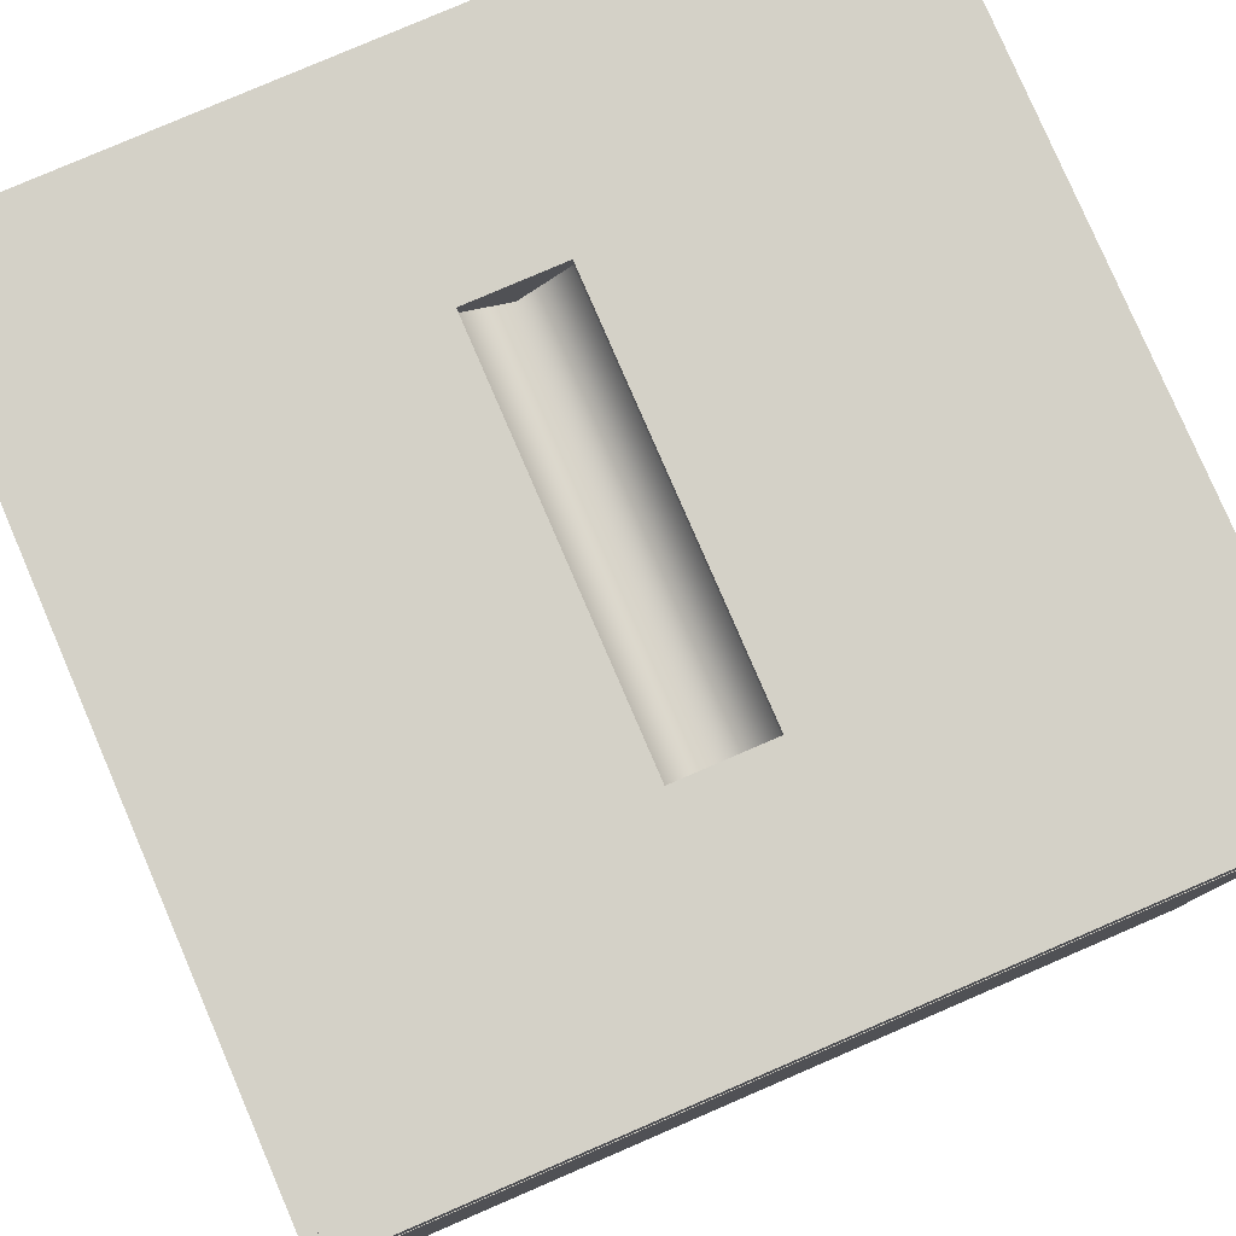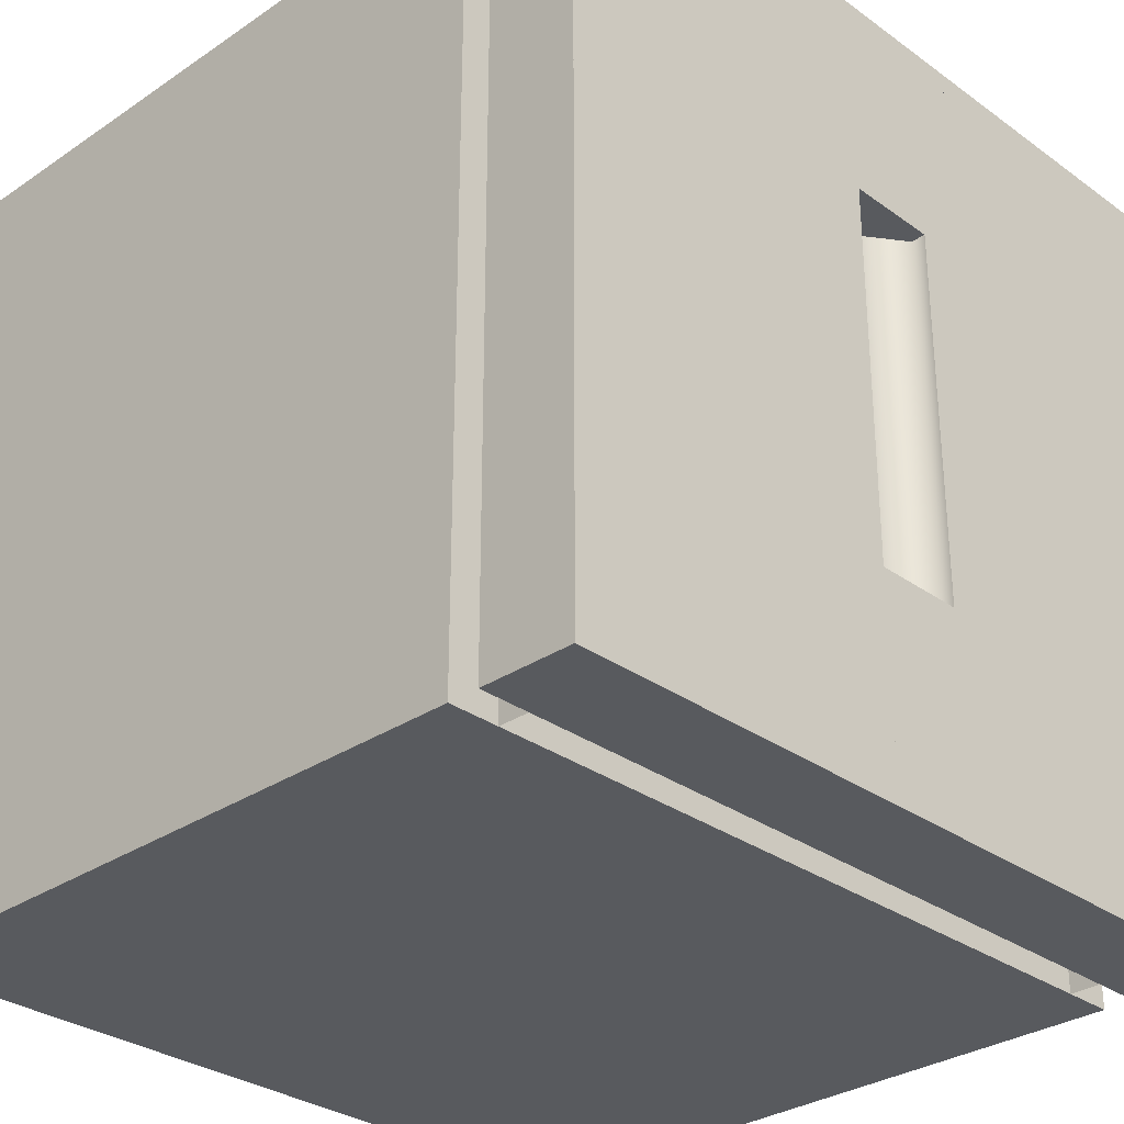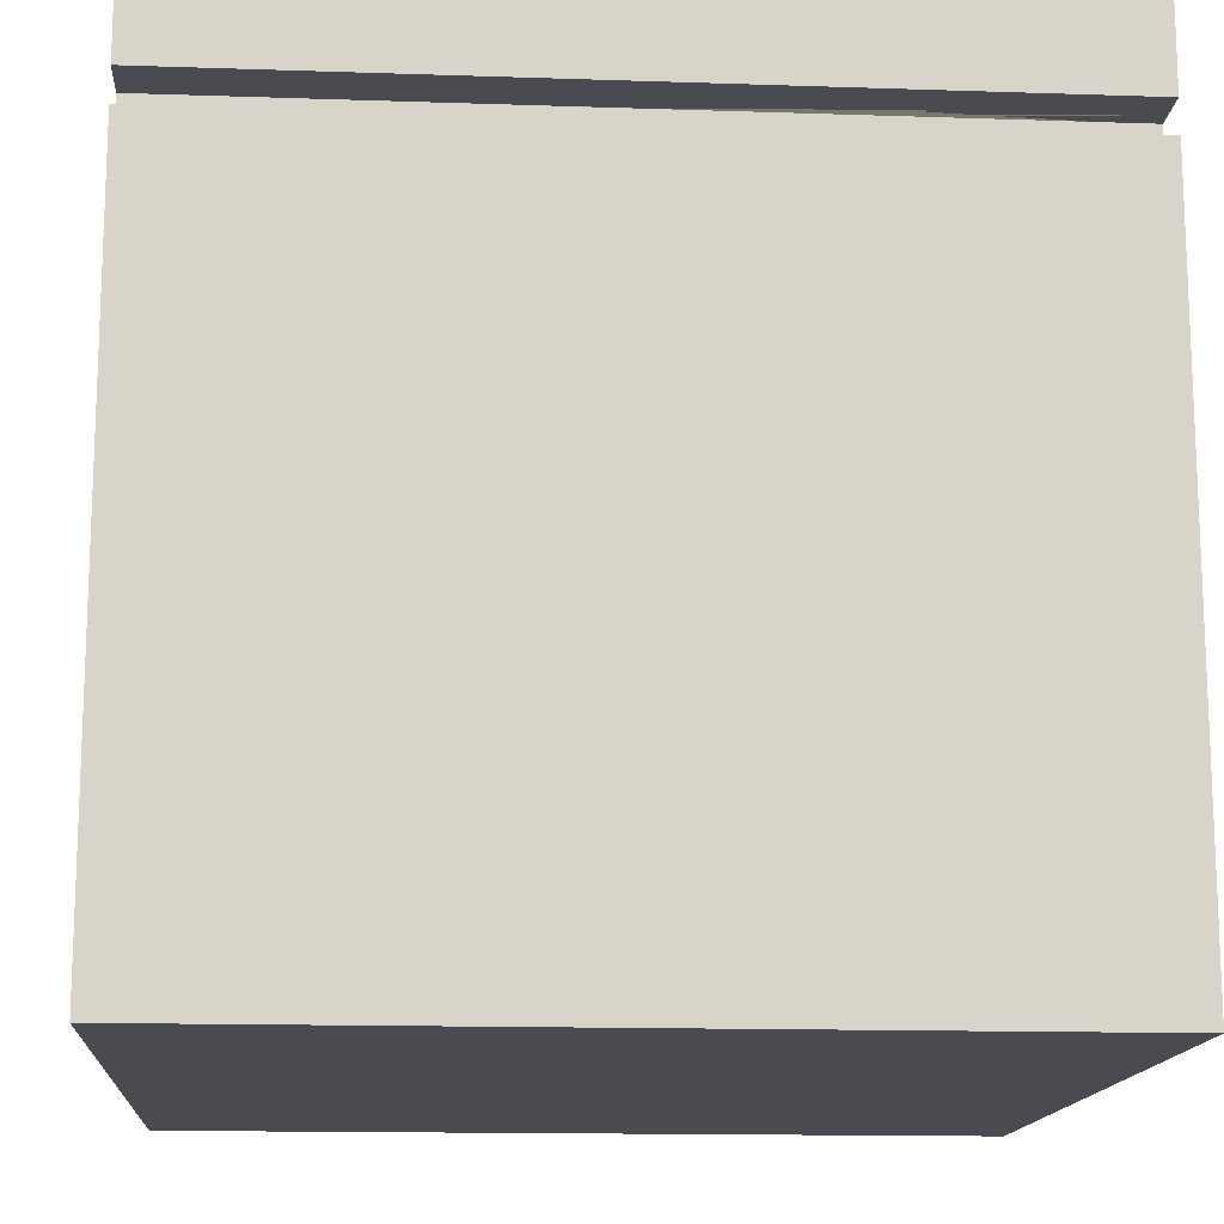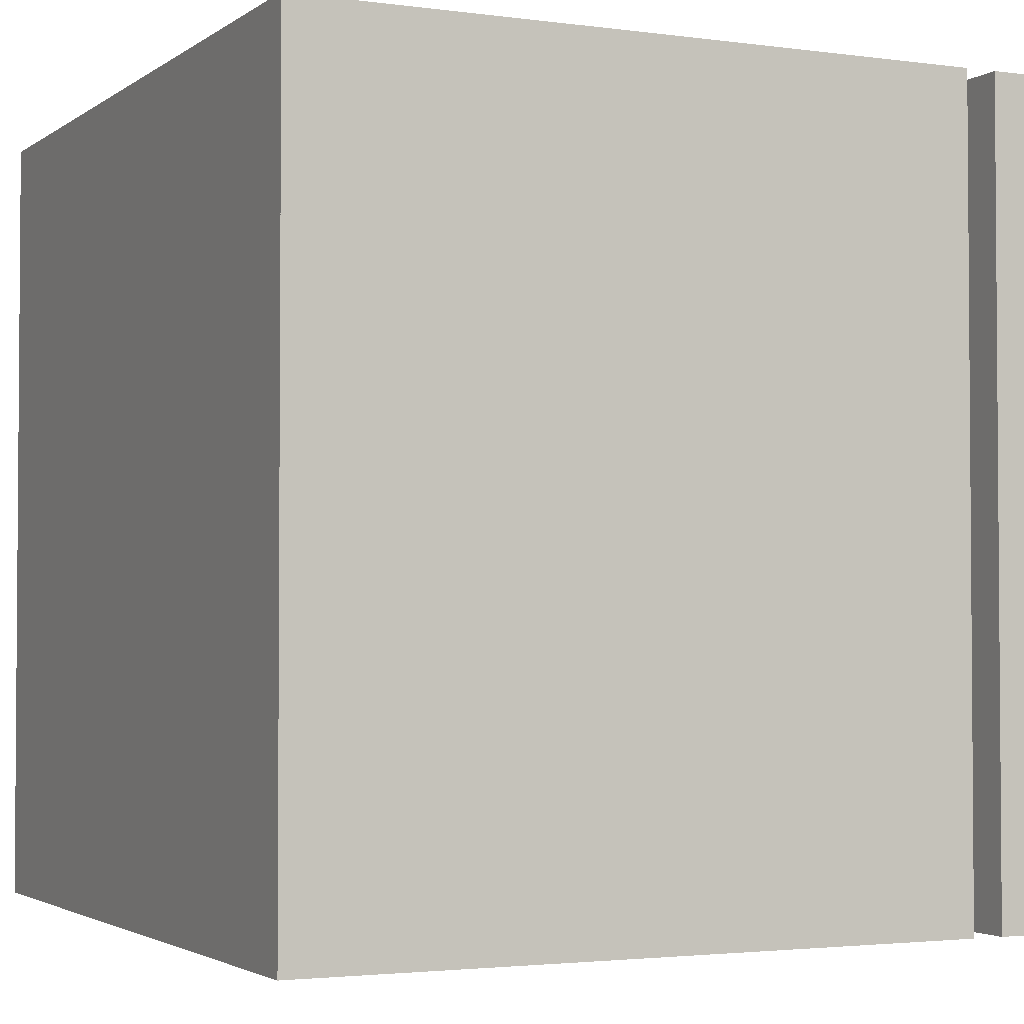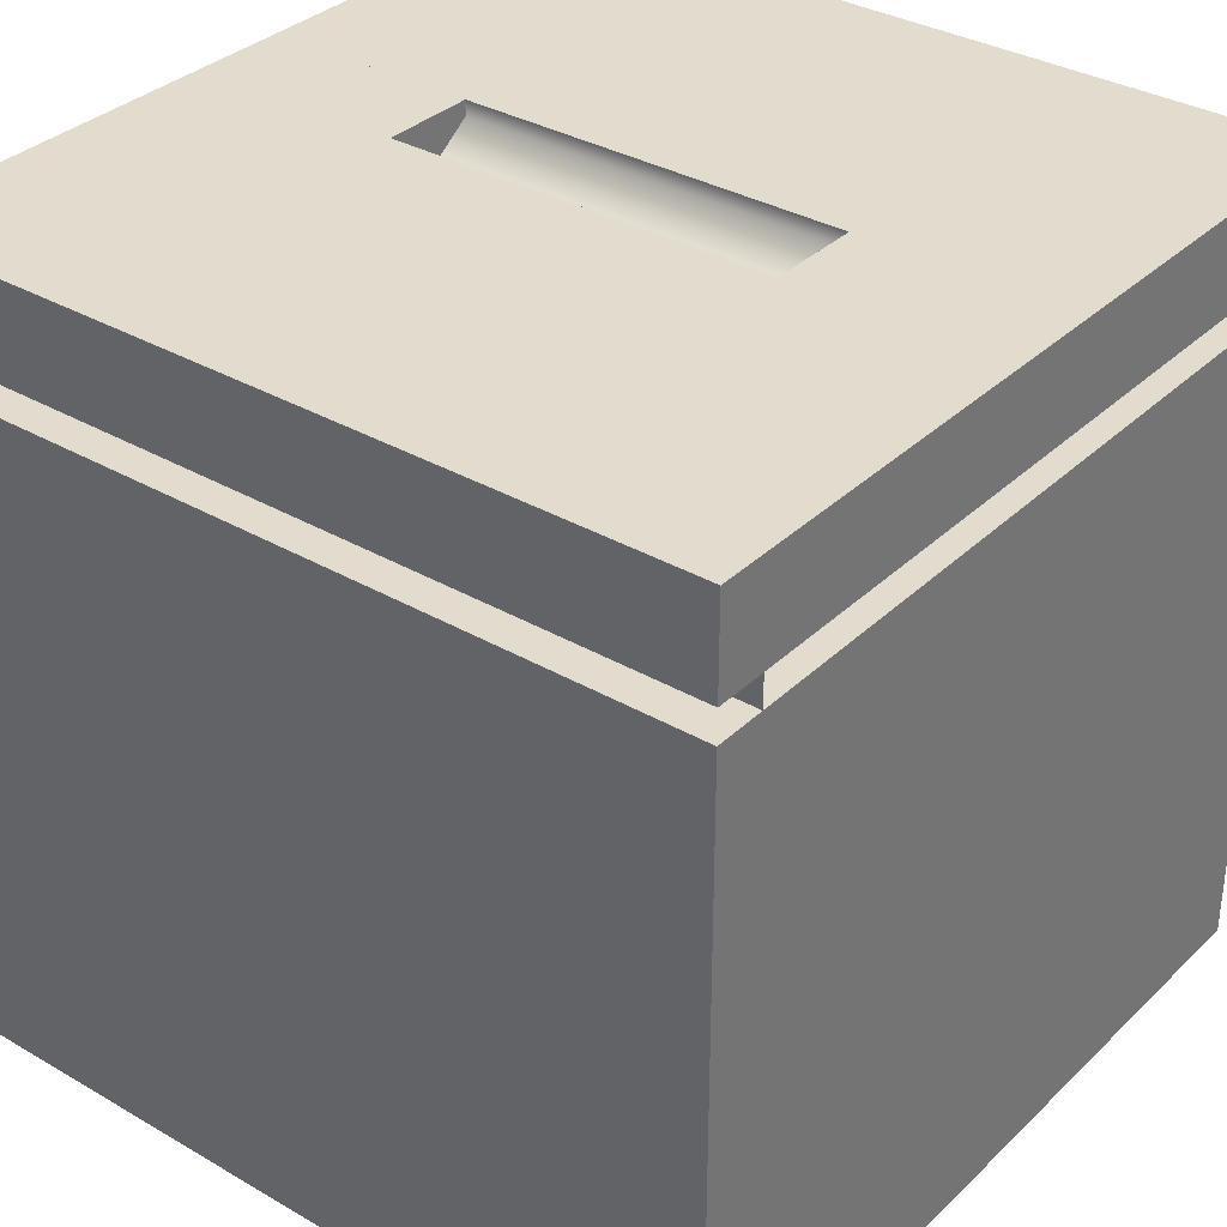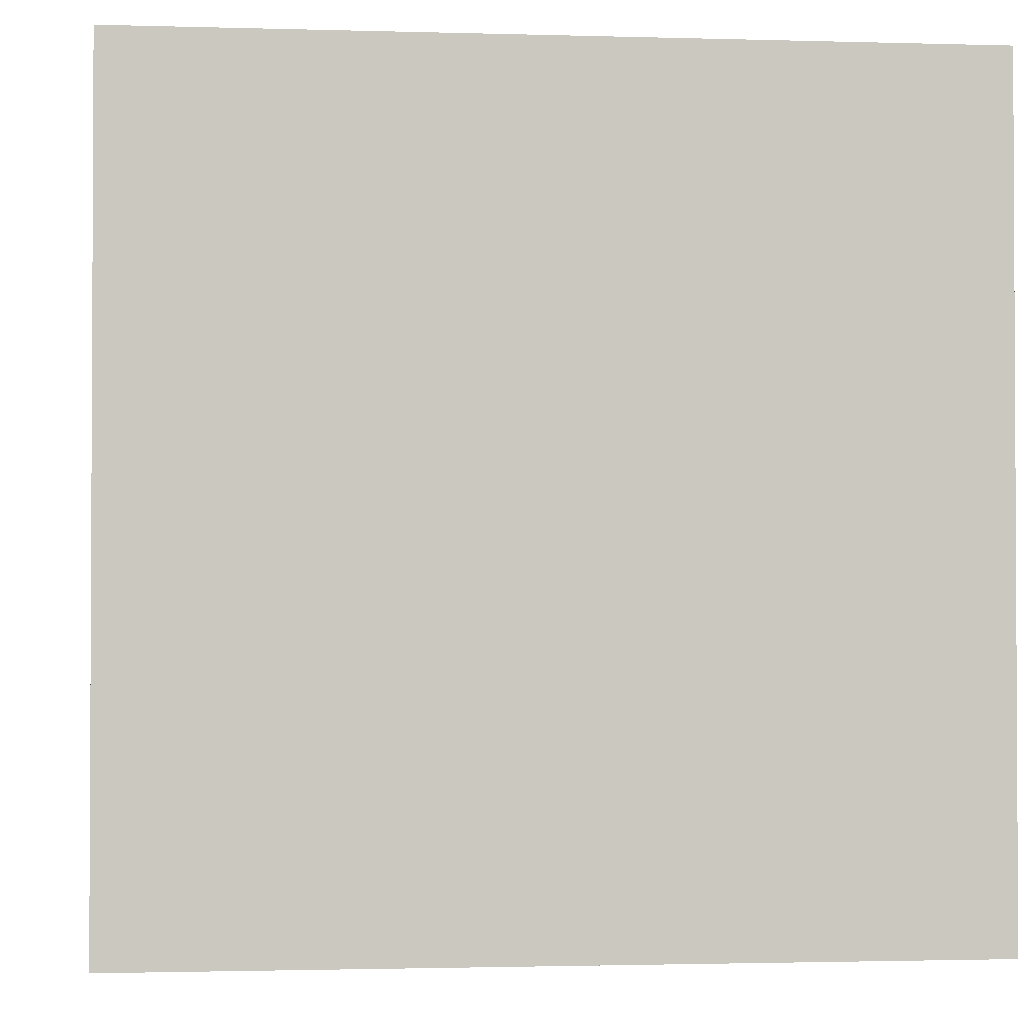
<metadata>
{"format":"obj","ext":"obj","renderer":"f3d","projection":"perspective","resolution":1024,"background":"white","views":[{"elev":79.8,"azim":-23.3,"up":"+Z"},{"elev":-30.7,"azim":-45.9,"up":"+Y"},{"elev":-14.5,"azim":85.8,"up":"+Z"},{"elev":-2.6,"azim":-115.6,"up":"+Y"},{"elev":34.0,"azim":-51.8,"up":"+Z"},{"elev":-1.7,"azim":173.8,"up":"+Y"}]}
</metadata>
<code>
v  100 100 -100
v  100 100 -15.62
v  100 0 -15.62
v  100 0 -100
v  -0.0024 0 -100
v  -0 100 -100
v  93.68 100 -15.62
v  93.68 6.319 -15.62
v  -0.0024 0 -15.62
v  0 100 -15.62
v  6.322 100 -15.62
v  6.319 97.26 -11.75
v  6.322 100 -11.75
v  6.317 6.319 -15.62
v  50 6.319 -11.75
v  6.317 6.319 -11.75
v  93.68 97.26 -11.75
v  93.68 6.319 -11.75
v  50 97.26 -11.75
v  93.68 100 -11.75
v  100 0 -0
v  55.71 26.37 -0
v  50 0 -0
v  100 0 -11.75
v  50 0 -11.75
v  100 97.26 -11.75
v  100 97.26 0
v  55.71 97.26 0
v  55.71 97.26 -1.828
v  55.71 26.37 -1.828
v  50 26.37 -0
v  50 26.37 -5.877
v  -0.0014 0 -0
v  44.29 26.37 -0
v  -0.0024 0 -11.75
v  0.0009 97.26 0
v  0 97.26 -11.75
v  44.29 26.37 -1.828
v  44.29 97.26 -1.828
v  44.29 97.26 0
v  50 97.26 -5.877
g lower
f 1 2 3
f 3 4 1
f 4 5 6
f 6 1 4
f 3 2 7
f 7 8 3
f 6 5 9
f 9 10 6
f 5 4 3
f 3 9 5
f 11 12 13
f 14 15 16
f 8 14 9
f 9 3 8
f 9 14 11
f 11 10 9
f 17 18 8
f 8 7 17
f 13 19 20
f 7 20 17
f 14 16 12
f 12 11 14
f 21 22 23
f 24 25 15
f 15 18 24
f 25 24 21
f 21 23 25
f 24 26 27
f 27 21 24
f 28 29 30
f 30 22 28
f 28 27 17
f 17 29 28
f 23 22 31
f 31 22 30
f 30 32 31
f 27 28 22
f 22 21 27
f 26 24 18
f 18 17 26
f 27 26 17
f 33 23 34
f 35 16 15
f 15 25 35
f 25 23 33
f 33 35 25
f 35 33 36
f 36 37 35
f 38 39 40
f 40 34 38
f 40 39 12
f 12 36 40
f 23 31 34
f 31 32 38
f 38 34 31
f 36 33 34
f 34 40 36
f 37 12 16
f 16 35 37
f 36 12 37
f 41 32 30
f 30 29 41
f 32 41 39
f 39 38 32
f 17 19 41
f 41 29 17
f 41 19 12
f 12 39 41
f 14 8 15
f 8 18 15
f 19 17 20
f 13 12 19
v  93.68 93.68 -11.75
v  93.68 93.68 -15.62
v  6.322 93.68 -15.62
v  6.322 93.68 -11.75
v  100 100 -100
v  100 100 -15.62
v  100 0 -15.62
v  100 0 -100
v  93.68 -0.0002 -15.62
v  0.0024 100 -100
v  -0 0 -100
v  0 0 -15.62
v  0.0024 100 -15.62
v  6.322 -0.0002 -15.62
v  6.321 2.743 -11.75
v  93.68 2.743 -11.75
v  93.68 -0.0002 -11.75
v  6.322 -0.0002 -11.75
v  100 100 0
v  55.71 73.63 0
v  55.71 2.743 -0
v  100 2.743 -0
v  100 2.743 -11.75
v  100 100 -11.75
v  44.29 73.63 0
v  44.29 73.63 -1.828
v  50 73.63 -5.877
v  55.71 73.63 -1.828
v  55.71 2.743 -1.828
v  0.0035 100 0
v  0.0013 2.743 -0
v  44.29 2.743 -0
v  0 2.743 -11.75
v  0.0024 100 -11.75
v  44.29 2.743 -1.828
v  50 2.743 -5.877
g upper
f 42 43 44
f 44 45 42
f 46 47 48
f 48 49 46
f 48 47 43
f 43 50 48
f 51 46 49
f 49 52 51
f 51 52 53
f 53 54 51
f 54 47 46
f 46 51 54
f 55 56 45
f 45 44 55
f 53 55 44
f 44 54 53
f 54 44 43
f 43 47 54
f 42 57 50
f 50 43 42
f 58 57 56
f 56 59 58
f 57 58 50
f 55 59 56
f 60 61 62
f 62 63 60
f 64 65 60
f 60 63 64
f 64 63 57
f 66 67 68
f 66 68 69
f 61 66 69
f 61 69 70
f 70 62 61
f 64 57 42
f 42 65 64
f 62 70 57
f 57 63 62
f 71 72 73
f 73 66 71
f 74 72 71
f 71 75 74
f 71 60 65
f 65 75 71
f 65 42 45
f 45 75 65
f 61 60 71
f 71 66 61
f 74 56 72
f 76 67 66
f 66 73 76
f 74 75 45
f 45 56 74
f 56 76 73
f 73 72 56
f 68 77 70
f 70 69 68
f 77 68 67
f 67 76 77
f 56 77 76
f 56 57 77
f 57 70 77

</code>
